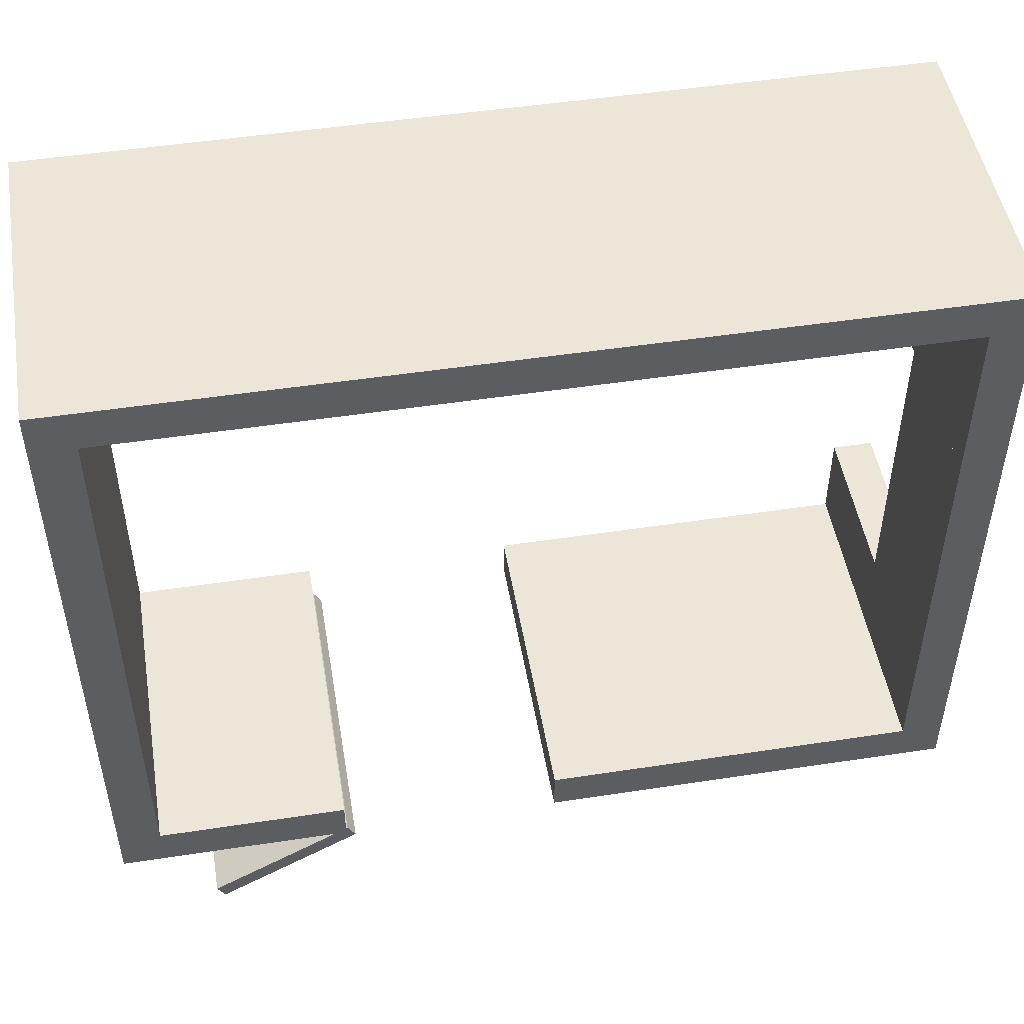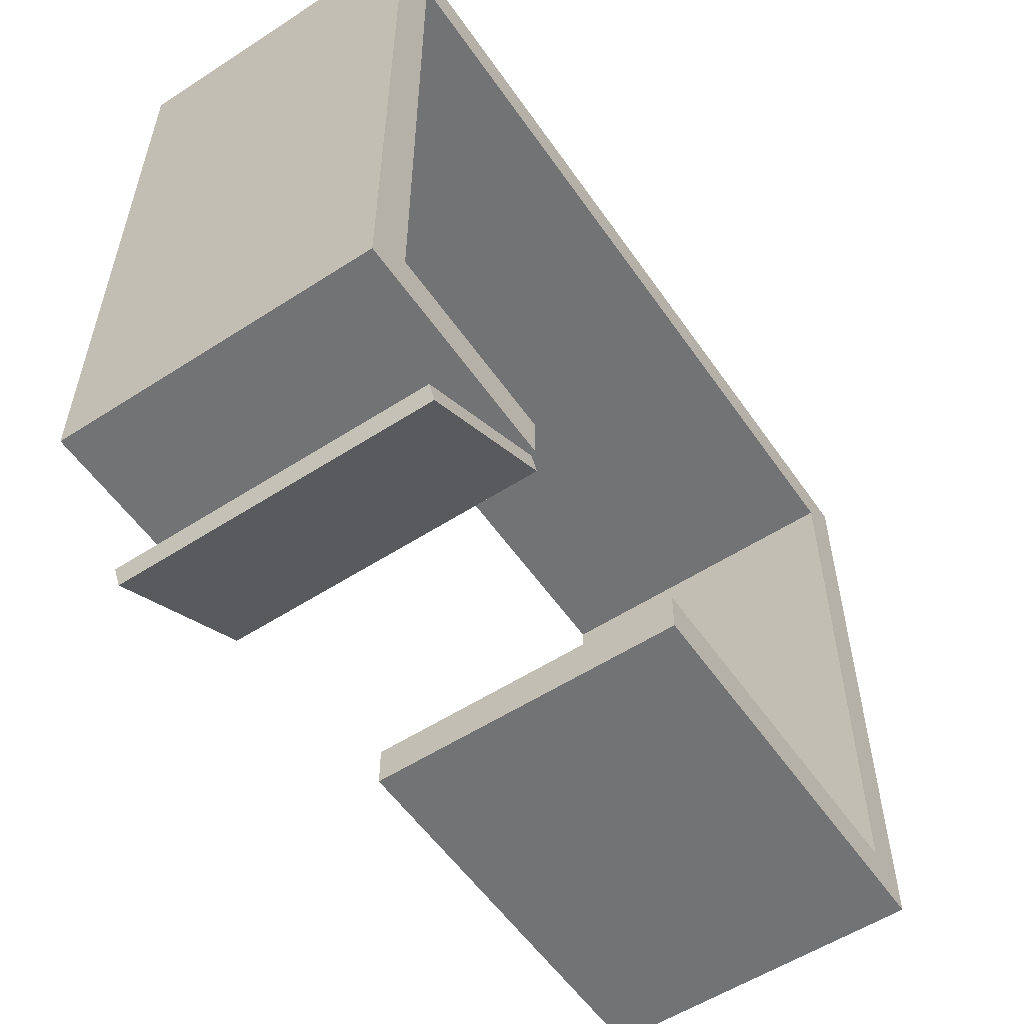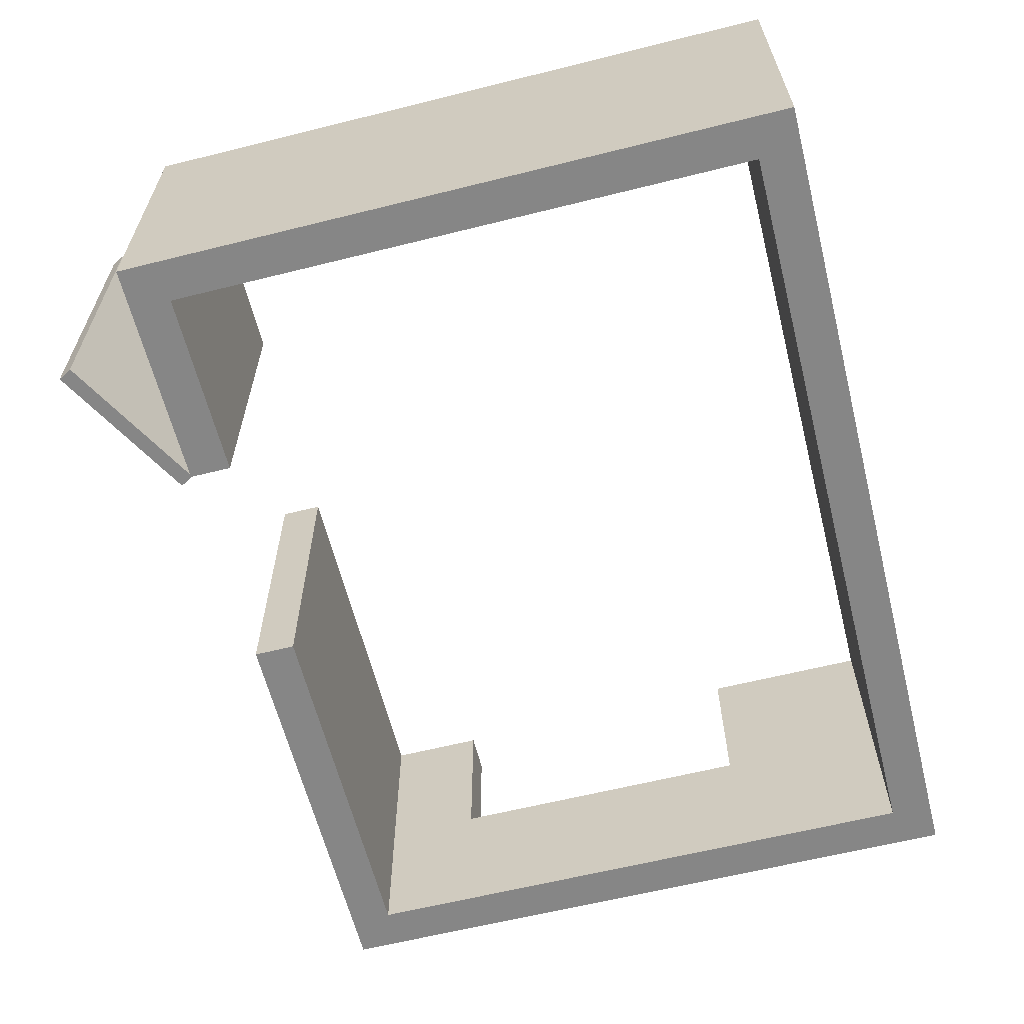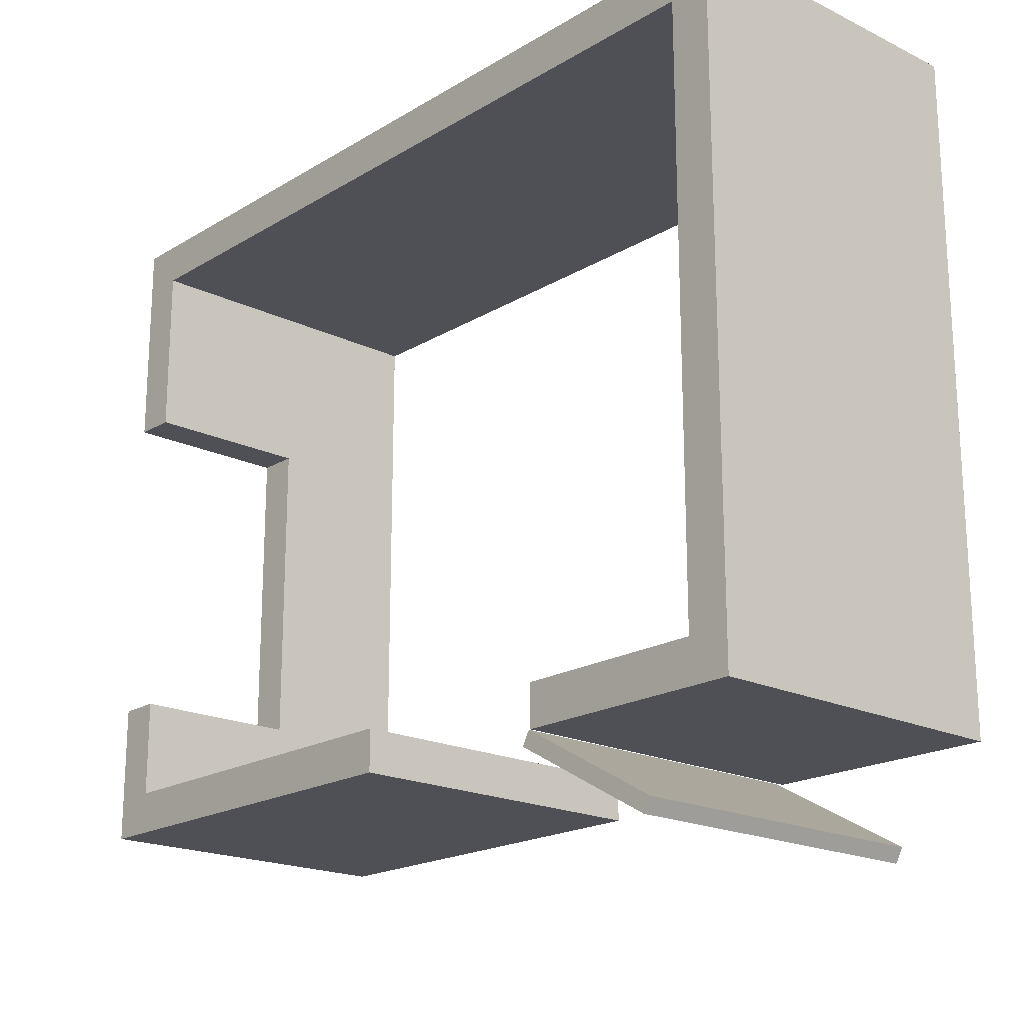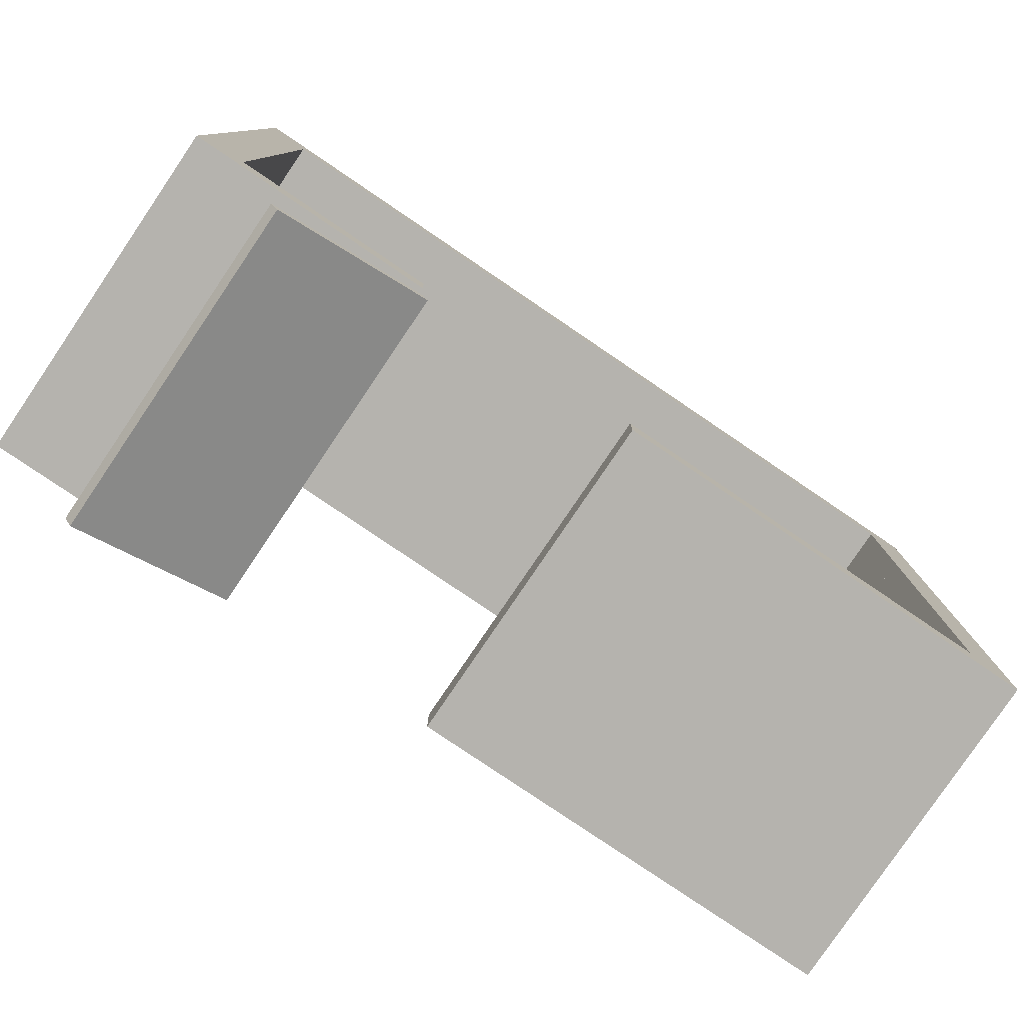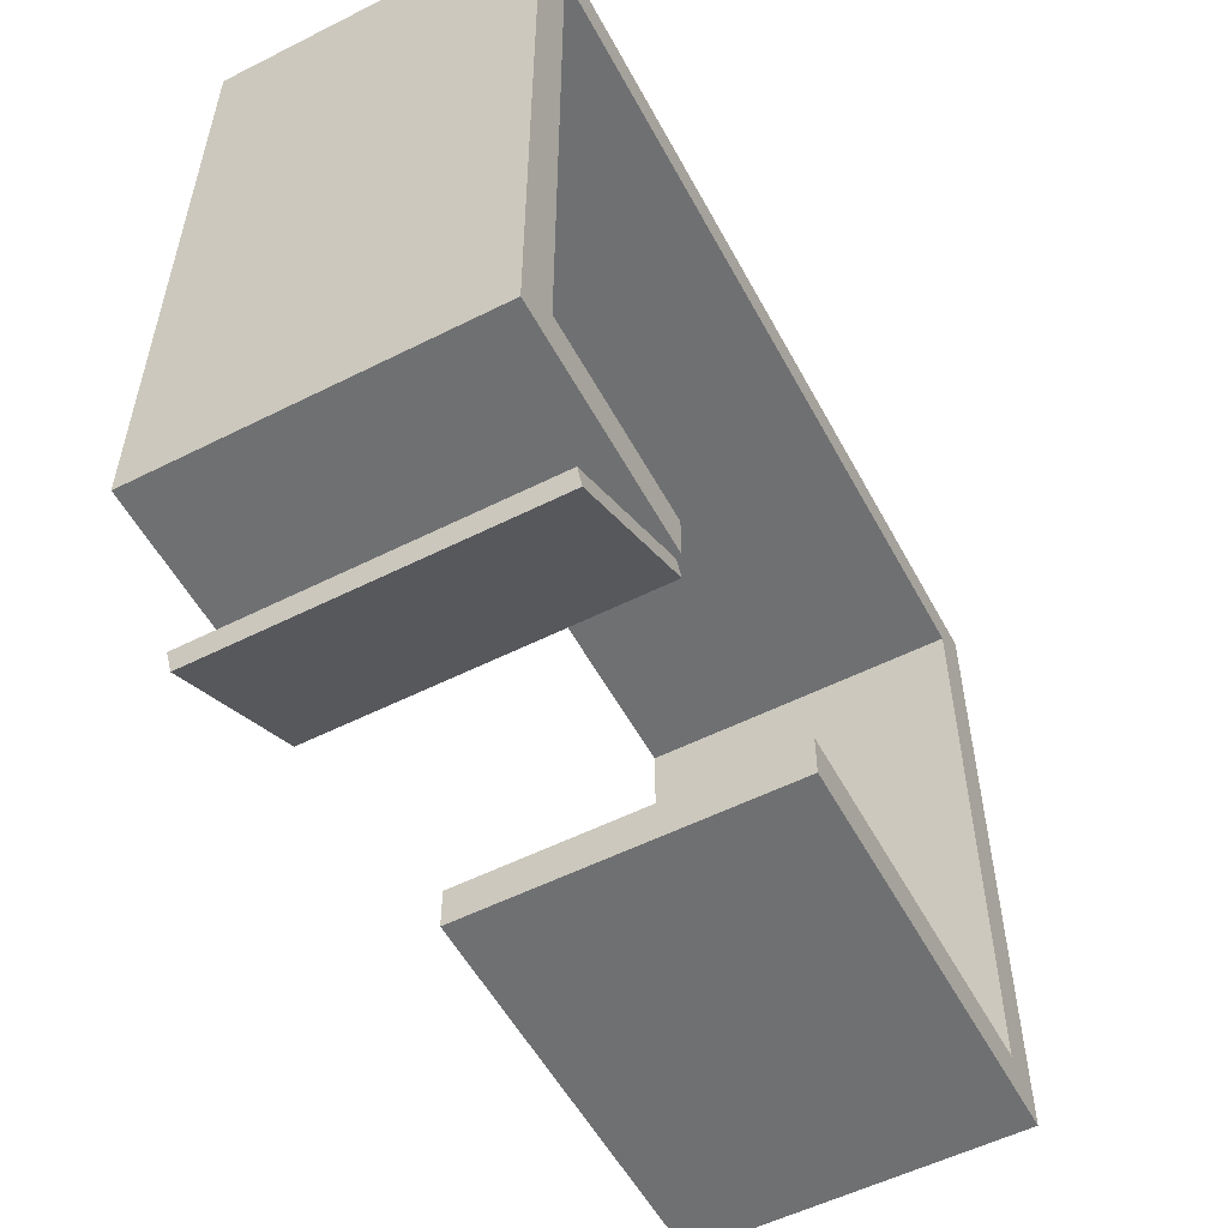
<metadata>
{"format":"obj","ext":"obj","renderer":"f3d","projection":"perspective","resolution":1024,"background":"white","views":[{"elev":49.3,"azim":-9.6,"up":"+Z"},{"elev":-55.7,"azim":-55.8,"up":"+Z"},{"elev":-62.2,"azim":-75.8,"up":"+Y"},{"elev":-19.4,"azim":-132.0,"up":"+Z"},{"elev":-80.0,"azim":-34.1,"up":"+Z"},{"elev":-54.8,"azim":-62.0,"up":"+Z"}]}
</metadata>
<code>
g Building_OfficeMedium_08
v -1.902 1.589 -2.976
v -3.324 1.589 -3.775
v -3.324 -1.539 -3.775
v -1.902 -1.539 -2.976
v -1.977 1.589 -2.842
v -1.977 -1.539 -2.842
v -3.399 -1.539 -3.641
v -3.399 1.589 -3.641
v -1.977 1.589 -2.842
v -3.399 1.589 -3.641
v -3.324 1.589 -3.775
v -1.902 1.589 -2.976
v -3.399 1.589 -3.641
v -3.399 -1.539 -3.641
v -3.324 -1.539 -3.775
v -3.324 1.589 -3.775
v -3.399 -1.539 -3.641
v -1.977 -1.539 -2.842
v -1.902 -1.539 -2.976
v -3.324 -1.539 -3.775
v -1.977 -1.539 -2.842
v -1.977 1.589 -2.842
v -1.902 1.589 -2.976
v -1.902 -1.539 -2.976
v -1.996 -1.589 -2.43
v -1.996 1.589 -2.43
v -1.996 1.589 -2.842
v -1.996 -1.589 -2.842
v -1.996 1.589 -2.43
v -4.276 1.589 -2.43
v -4.276 1.589 -2.842
v -1.996 1.589 -2.842
v -4.276 1.589 -2.43
v -4.276 -1.589 -2.43
v -4.276 -1.589 -2.842
v -4.276 1.589 -2.842
v -4.276 -1.589 -2.43
v -1.996 -1.589 -2.43
v -1.996 -1.589 -2.842
v -4.276 -1.589 -2.842
v -1.996 -1.589 -2.842
v -1.996 1.589 -2.842
v -4.276 1.589 -2.842
v -4.276 -1.589 -2.842
v -4.276 -1.589 -2.43
v -4.276 1.589 -2.43
v -1.996 1.589 -2.43
v -1.996 -1.589 -2.43
v 4.276 -1.589 -2.43
v 4.276 1.589 -2.43
v 4.276 1.589 -2.842
v 4.276 -1.589 -2.842
v 4.276 1.589 -2.43
v 0.1758 1.589 -2.43
v 0.1758 1.589 -2.842
v 4.276 1.589 -2.842
v 0.1758 1.589 -2.43
v 0.1758 -1.589 -2.43
v 0.1758 -1.589 -2.842
v 0.1758 1.589 -2.842
v 0.1758 -1.589 -2.43
v 4.276 -1.589 -2.43
v 4.276 -1.589 -2.842
v 0.1758 -1.589 -2.842
v 4.276 -1.589 -2.842
v 4.276 1.589 -2.842
v 0.1758 1.589 -2.842
v 0.1758 -1.589 -2.842
v 0.1758 -1.589 -2.43
v 0.1758 1.589 -2.43
v 4.276 1.589 -2.43
v 4.276 -1.589 -2.43
v 3.864 -1.589 -1.482
v 3.864 1.589 -1.482
v 4.276 1.589 -1.482
v 4.276 -1.589 -1.482
v 3.864 1.589 -1.482
v 3.864 1.589 -2.43
v 4.276 1.589 -2.43
v 4.276 1.589 -1.482
v 3.864 1.589 -2.43
v 3.864 -1.589 -2.43
v 4.276 -1.589 -2.43
v 4.276 1.589 -2.43
v 3.864 -1.589 -2.43
v 3.864 -1.589 -1.482
v 4.276 -1.589 -1.482
v 4.276 -1.589 -2.43
v 4.276 -1.589 -1.482
v 4.276 1.589 -1.482
v 4.276 1.589 -2.43
v 4.276 -1.589 -2.43
v 3.864 -1.589 -2.43
v 3.864 1.589 -2.43
v 3.864 1.589 -1.482
v 3.864 -1.589 -1.482
v 3.864 -1.589 1.672
v 3.864 -0.07688 1.672
v 4.276 -0.07688 1.672
v 4.276 -1.589 1.672
v 3.864 -0.07688 1.672
v 3.864 -0.07688 -1.482
v 4.276 -0.07688 -1.482
v 4.276 -0.07688 1.672
v 3.864 -0.07688 -1.482
v 3.864 -1.589 -1.482
v 4.276 -1.589 -1.482
v 4.276 -0.07688 -1.482
v 3.864 -1.589 -1.482
v 3.864 -1.589 1.672
v 4.276 -1.589 1.672
v 4.276 -1.589 -1.482
v 4.276 -1.589 1.672
v 4.276 -0.07688 1.672
v 4.276 -0.07688 -1.482
v 4.276 -1.589 -1.482
v 3.864 -1.589 -1.482
v 3.864 -0.07688 -1.482
v 3.864 -0.07688 1.672
v 3.864 -1.589 1.672
v 3.864 -1.589 3.363
v 3.864 1.589 3.363
v 4.276 1.589 3.363
v 4.276 -1.589 3.363
v 3.864 1.589 3.363
v 3.864 1.589 1.672
v 4.276 1.589 1.672
v 4.276 1.589 3.363
v 3.864 1.589 1.672
v 3.864 -1.589 1.672
v 4.276 -1.589 1.672
v 4.276 1.589 1.672
v 3.864 -1.589 1.672
v 3.864 -1.589 3.363
v 4.276 -1.589 3.363
v 4.276 -1.589 1.672
v 4.276 -1.589 3.363
v 4.276 1.589 3.363
v 4.276 1.589 1.672
v 4.276 -1.589 1.672
v 4.276 -1.589 3.775
v 4.276 1.589 3.775
v 3.864 -1.589 1.672
v 3.864 1.589 1.672
v 3.864 1.589 3.363
v 3.864 -1.589 3.363
v 4.276 1.589 3.775
v -3.864 1.589 3.775
v -3.864 1.589 3.363
v 4.276 1.589 3.363
v -3.864 1.589 3.775
v -3.864 -1.589 3.775
v -3.864 -1.589 3.363
v -3.864 1.589 3.363
v -3.864 -1.589 3.775
v 4.276 -1.589 3.775
v 4.276 -1.589 3.363
v -3.864 -1.589 3.363
v 4.276 -1.589 3.363
v 4.276 1.589 3.363
v -3.864 1.589 3.363
v -3.864 -1.589 3.363
v -3.864 -1.589 3.775
v -3.864 1.589 3.775
v 4.276 1.589 3.775
v 4.276 -1.589 3.775
v -4.276 -1.589 3.775
v -4.276 1.589 3.775
v -3.864 1.589 3.775
v -3.864 -1.589 3.775
v -4.276 1.589 3.775
v -4.276 1.589 -2.43
v -3.864 1.589 -2.43
v -3.864 1.589 3.775
v -4.276 1.589 -2.43
v -4.276 -1.589 -2.43
v -3.864 -1.589 -2.43
v -3.864 1.589 -2.43
v -4.276 -1.589 -2.43
v -4.276 -1.589 3.775
v -3.864 -1.589 3.775
v -3.864 -1.589 -2.43
v -3.864 -1.589 3.775
v -3.864 1.589 3.775
v -3.864 1.589 -2.43
v -3.864 -1.589 -2.43
v -4.276 -1.589 -2.43
v -4.276 1.589 -2.43
v -4.276 1.589 3.775
v -4.276 -1.589 3.775
f 3 2 1
f 4 3 1
f 7 6 5
f 8 7 5
f 11 10 9
f 12 11 9
f 15 14 13
f 16 15 13
f 19 18 17
f 20 19 17
f 23 22 21
f 24 23 21
f 27 26 25
f 28 27 25
f 31 30 29
f 32 31 29
f 35 34 33
f 36 35 33
f 39 38 37
f 40 39 37
f 43 42 41
f 44 43 41
f 47 46 45
f 48 47 45
f 51 50 49
f 52 51 49
f 55 54 53
f 56 55 53
f 59 58 57
f 60 59 57
f 63 62 61
f 64 63 61
f 67 66 65
f 68 67 65
f 71 70 69
f 72 71 69
f 75 74 73
f 76 75 73
f 79 78 77
f 80 79 77
f 83 82 81
f 84 83 81
f 87 86 85
f 88 87 85
f 91 90 89
f 92 91 89
f 95 94 93
f 96 95 93
f 99 98 97
f 100 99 97
f 103 102 101
f 104 103 101
f 107 106 105
f 108 107 105
f 111 110 109
f 112 111 109
f 115 114 113
f 116 115 113
f 119 118 117
f 120 119 117
f 123 122 121
f 124 123 121
f 127 126 125
f 128 127 125
f 131 130 129
f 132 131 129
f 135 134 133
f 136 135 133
f 139 138 137
f 140 139 137
f 137 138 141
f 138 142 141
f 145 144 143
f 146 145 143
f 149 148 147
f 150 149 147
f 153 152 151
f 154 153 151
f 157 156 155
f 158 157 155
f 161 160 159
f 162 161 159
f 165 164 163
f 166 165 163
f 169 168 167
f 170 169 167
f 173 172 171
f 174 173 171
f 177 176 175
f 178 177 175
f 181 180 179
f 182 181 179
f 185 184 183
f 186 185 183
f 189 188 187
f 190 189 187

</code>
